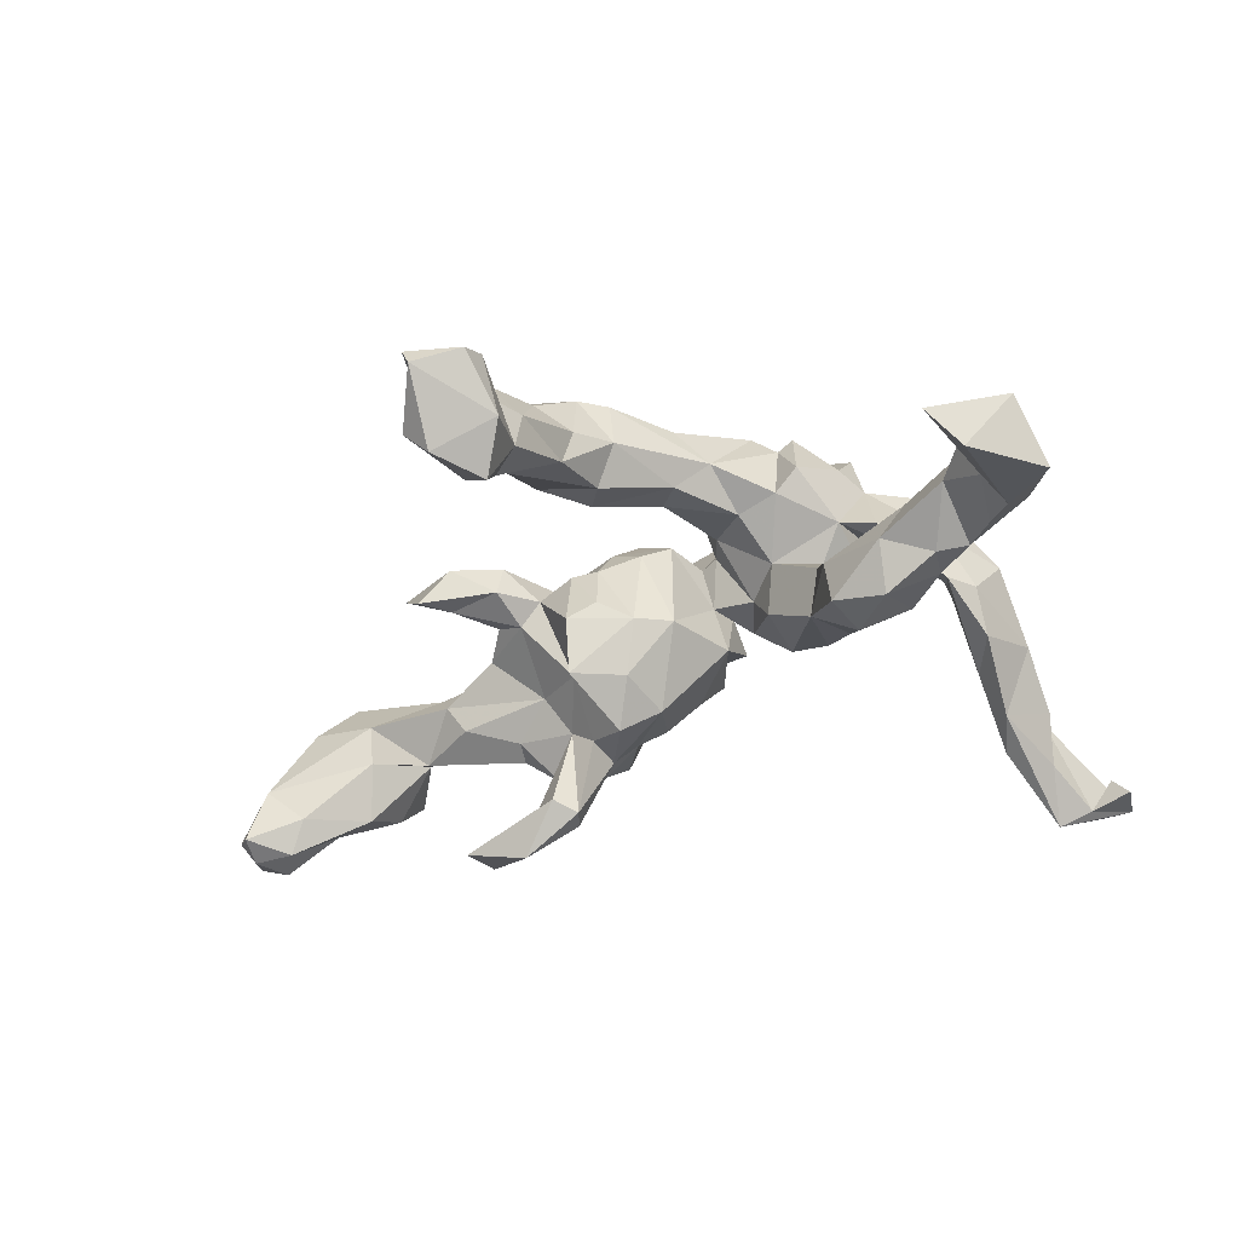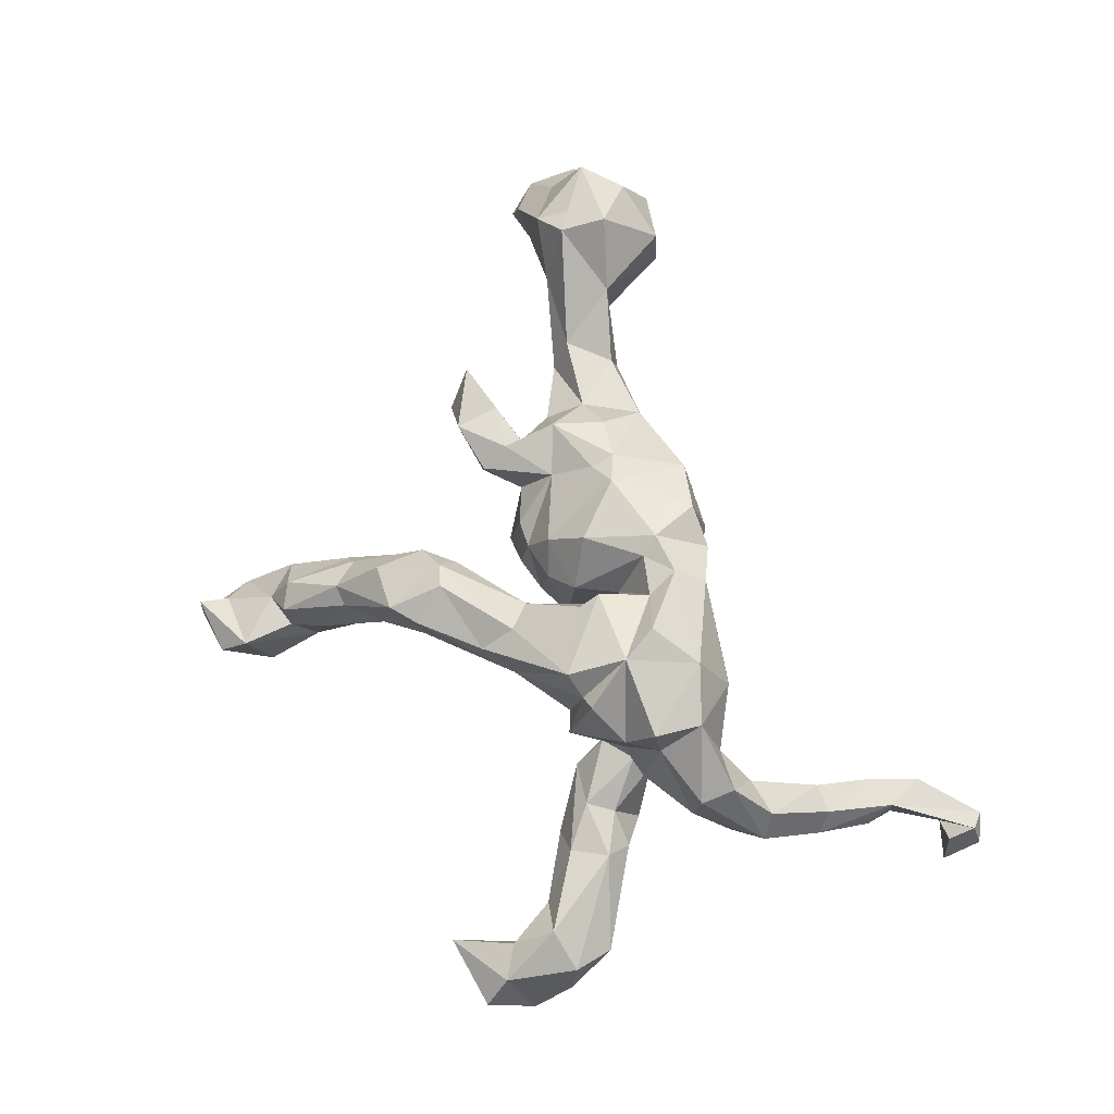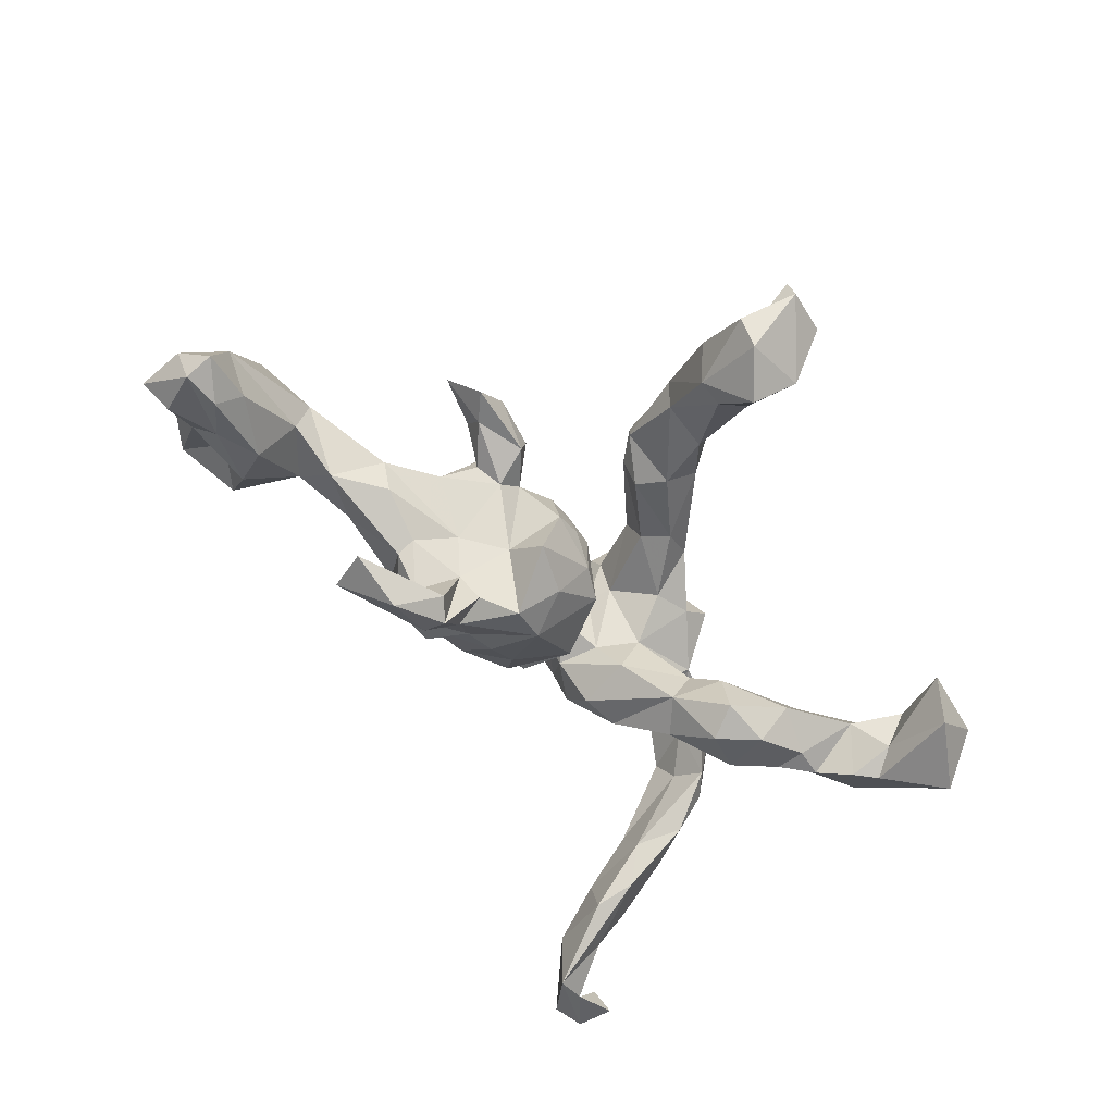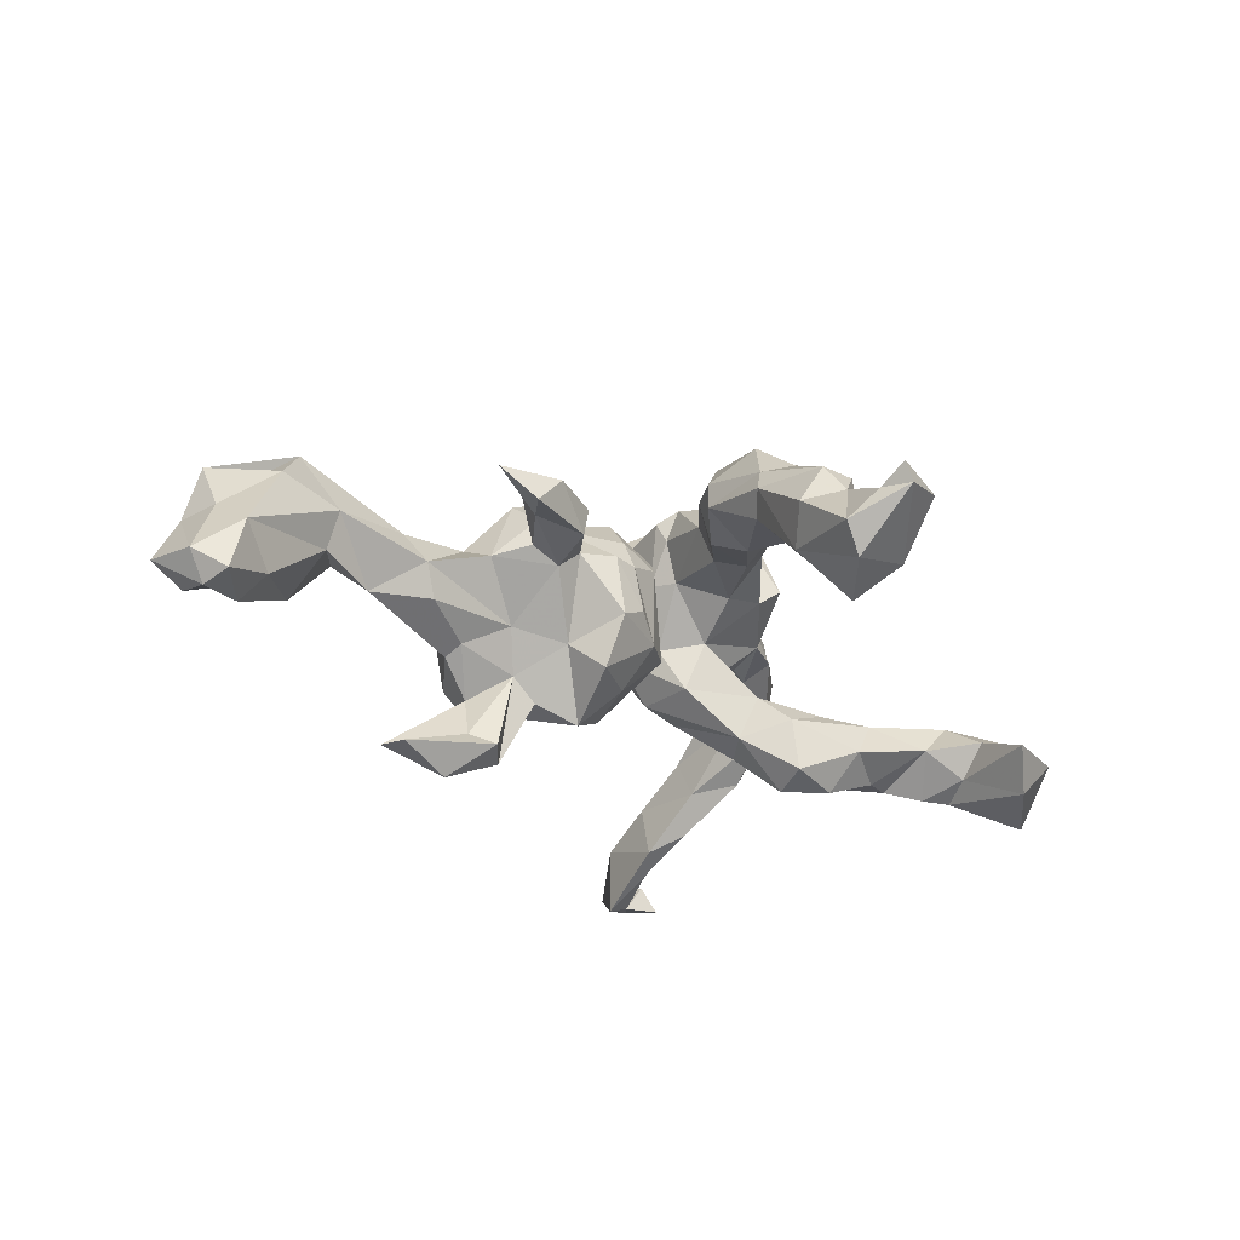
<metadata>
{"format":"obj","ext":"obj","renderer":"f3d","projection":"perspective","resolution":1024,"background":"white","views":[{"elev":-45.0,"azim":-156.7,"up":"+Z"},{"elev":78.0,"azim":-103.2,"up":"+Z"},{"elev":-66.4,"azim":136.5,"up":"+Z"},{"elev":-28.9,"azim":134.4,"up":"+Z"}]}
</metadata>
<code>
v 0.000105 -0.08557 0.2131
v -0.01474 -0.1854 -0.008068
v -0.3997 0.05519 -0.06443
v 0.7284 -0.06036 -0.1523
v -0.06053 0.02819 0.2034
v -0.4347 -0.1544 0.04795
v -0.02535 0.3214 0.0979
v -0.000389 -0.2056 0.1673
v 0.1539 0.4271 0.04402
v 0.3591 0.1018 0.08341
v 0.2013 -0.2155 -0.01906
v -0.5792 -0.5937 -0.1221
v -0.2862 -0.09422 -0.003113
v -0.1223 -0.05229 0.0376
v 0.6544 -0.1723 0.1324
v 0.09546 0.4585 0.09878
v -0.06953 -0.01989 0.1332
v -0.6178 -0.5329 -0.1753
v 0.08872 0.5653 0.03035
v -0.4178 -0.1837 0.1075
v -0.5377 0.1076 -0.152
v 0.05473 0.5182 -0.08076
v -0.4968 -0.3171 0.01893
v -0.1576 -0.02148 -0.03534
v -0.04295 0.1547 0.1036
v -0.0178 0.05353 -0.06353
v -0.6212 0.1879 -0.1741
v 0.3006 -0.1575 0.0443
v 0.6094 -0.0756 -0.05381
v 0.2884 0.07058 0.08061
v 0.2315 -0.1293 -0.2816
v -0.6866 0.3626 -0.1352
v -0.3752 0.1027 -0.05572
v -0.6043 -0.6034 -0.1607
v -0.3288 0.04343 -0.1985
v -0.4767 0.06812 -0.1533
v -0.07227 0.04664 0.2619
v -0.5067 -0.4437 -0.05382
v 0.7178 -0.05908 0.03647
v 0.3957 0.1807 0.02386
v -0.3067 0.1068 -0.1822
v 0.1621 -0.2037 0.1332
v 0.7224 -0.2261 0.09525
v 0.01671 0.3882 0.07234
v -0.6426 0.12 -0.09798
v 0.2658 -0.1235 -0.1772
v -0.5873 -0.5438 -0.1302
v -0.3937 0.1009 -0.1977
v -0.2166 -0.1307 0.2682
v 0.6171 -0.2085 -0.08207
v 0.1485 0.6186 -0.1586
v -0.1788 0.007154 0.05144
v 0.712 -0.1374 0.05946
v 0.03837 0.09074 -0.06845
v -0.4844 -0.2051 0.1199
v -0.5562 0.4001 -0.1493
v -0.02782 0.1343 0.1732
v -0.3153 -0.09557 0.04991
v -0.09498 -0.1263 0.03914
v 0.1095 -0.01716 -0.2045
v -0.1435 -0.06326 0.2989
v 0.2533 0.1493 0.07869
v 0.6039 -0.2652 -0.01124
v -0.5831 0.1578 -0.1696
v -0.469 -0.3181 -0.1262
v 0.4216 -0.1466 -0.04182
v 0.6763 -0.2011 -0.0263
v -0.2969 0.102 -0.08831
v -0.4859 0.1203 -0.1577
v -0.3369 -0.02793 -0.06613
v -0.5465 -0.545 -0.1853
v 0.03696 0.3856 0.01125
v 0.2786 0.1028 0.1028
v -0.2283 -0.1175 -0.04873
v -0.691 0.2039 -0.1457
v 0.05108 0.6493 -0.009561
v -0.1626 -0.1232 -0.03321
v -0.3158 0.000421 -0.03193
v -0.2233 -0.1873 0.1214
v 0.212 0.08853 0.03993
v 0.1637 -0.1179 -0.174
v -0.5519 -0.6167 -0.1479
v -0.6535 0.3174 -0.0914
v -0.3199 -0.08342 0.1286
v -0.04313 -0.1311 0.2355
v 0.7946 -0.1628 0.05367
v -0.03842 -0.03415 0.1298
v -0.0934 0.2276 0.1919
v 0.1449 0.1269 -0.06093
v -0.528 -0.3953 -0.07555
v 0.5357 -0.1568 -0.02017
v 0.254 -0.02876 -0.06945
v 0.1852 0.5382 -0.04035
v -0.3627 -0.002239 0.08314
v 0.05301 -0.2188 0.0904
v 0.02016 0.3706 0.1701
v 0.1009 0.489 -0.09958
v 0.6347 -0.1343 -0.1322
v -0.3202 -0.1092 0.2552
v 0.04951 0.5066 0.000829
v -0.4649 0.04319 -0.08807
v -0.4442 -0.08348 0.1848
v -0.1846 0.09493 0.2708
v 0.08238 0.5499 -0.1802
v 0.07387 -0.1949 0.187
v 0.6605 -0.09337 0.1051
v -0.4077 0.1599 -0.1325
v -0.3046 0.02022 0.08692
v -0.1276 -0.1776 0.1072
v 0.5062 -0.09422 -0.07907
v 0.3386 0.01008 0.01423
v 0.1931 -0.03906 0.1531
v -0.34 -0.03453 0.1998
v 0.813 -0.1818 -0.04456
v 0.6053 -0.05168 0.01064
v 0.2049 0.03237 0.11
v 0.1526 0.6684 -0.05927
v -0.4869 -0.1382 0.007912
v 0.138 0.7202 -0.06552
v -0.5212 -0.1843 0.08123
v -0.1861 -0.006385 0.2988
v -0.5313 0.2113 -0.1059
v -0.4775 0.0847 -0.0527
v 0.1281 -0.1366 -0.1336
v 0.11 -0.1416 0.1809
v -0.05945 -0.123 0.08699
v 0.6268 -0.2684 0.05368
v 0.132 -0.1937 -0.0556
v -0.1526 0.08989 0.1003
v -0.2935 -0.03417 -0.122
v 0.1889 0.6302 -0.114
v 0.2509 0.07825 0.003775
v -0.5912 0.2904 -0.09562
v 0.3389 -0.05789 0.04962
v 0.05884 0.4508 0.08936
v 0.01901 0.2855 0.04293
v 0.8292 -0.08316 -0.2029
v -0.08006 0.1969 0.09189
v -0.2666 0.1107 0.1501
v 0.1248 0.2947 0.07675
v 0.4192 -0.09043 -0.3124
v -0.4888 -0.5331 -0.2109
v 0.2878 -0.08888 -0.2568
v 0.7925 -0.03684 -0.0897
v 0.1523 0.7178 -0.03179
v -0.3234 -0.02529 0.2766
v 0.06875 0.5598 -0.01397
v -0.01178 0.04031 0.1259
v -0.2503 -0.1802 0.1745
v 0.7135 -0.1572 -0.1259
v 0.8114 -0.1619 -0.1755
v 0.4681 -0.05801 0.02772
v -0.06729 -0.06884 -0.04219
v -0.157 -0.1721 0.03612
v 0.08093 0.2355 0.1294
v -0.7081 0.2777 -0.2235
v -0.5278 -0.2951 -0.01031
v 0.02807 0.08078 0.08406
v -0.4352 -0.1436 0.1904
v 0.1711 -0.2029 -0.118
v 0.2163 -0.06191 -0.1355
v 0.08673 0.06708 0.1206
v -0.07365 -0.07862 0.2295
v 0.4107 -0.04306 -0.07522
v 0.2044 -0.08021 0.1608
v 0.4049 -0.1661 -0.2908
v 0.8024 -0.1074 -0.0397
v -0.5968 0.2408 -0.1506
v 0.05138 0.2345 0.06309
v 0.01279 -0.1423 -0.07361
v -0.3586 -0.1391 0.1565
v 0.1277 0.4013 0.008497
v 0.09718 0.3772 0.167
v 0.7474 -0.1959 -0.07651
v -0.4827 -0.1931 -0.05593
v 0.8696 -0.1675 -0.1429
v 0.2491 -0.05915 -0.2719
v -0.004857 -0.2003 0.06329
v -0.2701 0.04847 -0.03655
v -0.05435 0.009074 0.2424
v 0.1538 -0.06556 0.1803
v 0.2239 -0.1472 -0.2059
v 0.2797 -0.08262 0.1143
v -0.2248 0.07709 0.24
v 0.2943 0.009872 0.1245
v -0.2235 0.09915 0.1153
v 0.07151 -0.1342 -0.1225
v 0.1495 0.4964 -0.09634
v 0.1188 0.2915 0.1262
v -0.6648 0.189 -0.0686
v 0.2641 0.15 0.02706
v 0.1352 0.5465 0.04039
v 0.3176 -0.1078 -0.3386
v -0.4501 -0.09479 0.004269
v 0.721 -0.2743 0.006921
v 0.0355 0.6146 -0.1228
v 0.3251 -0.1095 -0.1239
v -0.4679 -0.5111 -0.1008
v -0.2646 -0.1699 0.08795
v -0.4514 0.1505 -0.06587
v 0.3404 0.178 0.08451
v -0.2615 -0.01643 0.04016
v 0.1483 -0.2244 -0.006981
v -0.442 -0.2712 -0.06308
v 0.2895 -0.1739 -0.06651
v 0.3203 -0.07587 -0.1093
v -0.0649 -0.1833 0.2022
v 0.8625 -0.07861 -0.1526
v 0.0289 -0.1142 0.2239
v 0.09316 0.1184 -0.0347
v 0.2551 -0.1913 -0.1327
v 0.02967 0.2745 0.2096
v 0.1352 0.4178 0.08682
v 0.1537 0.09173 -0.1516
v 0.4437 0.1383 0.08428
v -0.2449 0.02386 -0.1164
v 0.8227 -0.03082 -0.1904
v -0.07636 0.1682 0.2212
v 0.06086 0.008107 0.1892
v 0.06947 0.04568 -0.1476
v -0.1389 0.1799 0.1421
v -0.4502 -0.4101 -0.05104
v -0.4449 -0.31 0.01036
v 0.1758 0.02537 -0.09294
v 0.07293 -0.2218 0.000623
v -0.02077 0.3285 0.1811
v 0.05597 0.6975 -0.04398
v -0.5102 -0.452 -0.1446
v 0.07306 0.268 0.1811
v -0.3853 -0.08668 0.08479
v 0.7614 -0.08799 -0.2025
v 0.09765 0.1024 0.05488
v -0.2501 0.06822 0.2695
v 0.2987 0.06623 0.02904
v 0.2163 -0.09244 -0.2862
v -0.6034 0.3622 -0.2152
v 0.4411 -0.02756 -0.0239
v -0.05875 -0.188 0.05507
v 0.4171 -0.1321 0.02208
v 0.1269 0.5857 -0.01532
v -0.4495 -0.07072 0.09557
v 0.5428 -0.1531 0.06187
v -0.4453 -0.387 -0.1459
v 0.04293 -0.03897 -0.1681
v -0.3141 0.02169 0.2109
v -0.4111 0.009204 -0.1513
v 0.1447 0.107 0.0542
v -0.0883 0.02357 0.1309
v -0.04766 -0.06001 0.05564
v 0.3568 0.1324 0.03168
v -0.5882 0.2149 -0.04516
v 0.1736 -0.05401 -0.1736
f 84 149 171
f 37 57 218
f 84 171 230
f 149 99 171
f 171 99 159
f 8 105 209
f 8 209 207
f 209 85 207
f 37 218 103
f 180 37 103
f 180 103 121
f 121 103 184
f 121 184 233
f 233 245 121
f 163 180 121
f 49 61 121
f 49 121 146
f 121 245 146
f 146 245 113
f 85 163 61
f 61 163 121
f 49 146 99
f 99 146 113
f 85 61 49
f 207 85 49
f 99 149 49
f 131 188 51
f 71 142 34
f 18 71 34
f 142 71 228
f 31 182 81
f 166 143 46
f 166 46 31
f 166 141 143
f 235 31 81
f 235 161 177
f 224 214 89
f 143 177 161
f 217 231 4
f 217 137 231
f 156 27 75
f 236 168 27
f 236 27 156
f 193 31 235
f 31 46 182
f 193 166 31
f 177 193 235
f 177 141 193
f 143 141 177
f 193 141 166
f 220 60 244
f 224 252 60
f 208 217 144
f 21 36 101
f 246 101 36
f 69 48 36
f 48 246 36
f 41 216 35
f 41 68 216
f 54 220 26
f 54 214 220
f 214 60 220
f 214 224 60
f 27 64 75
f 75 64 45
f 21 45 64
f 122 21 64
f 122 69 21
f 107 69 122
f 69 36 21
f 107 48 69
f 107 41 48
f 64 27 168
f 122 64 168
f 75 83 156
f 133 122 168
f 83 32 156
f 32 236 156
f 56 83 133
f 56 133 168
f 168 236 56
f 83 56 32
f 56 236 32
f 104 188 97
f 104 22 196
f 104 97 22
f 51 188 104
f 51 104 196
f 41 35 48
f 108 230 94
f 108 84 230
f 58 84 108
f 44 72 7
f 230 6 194
f 126 153 238
f 59 109 154
f 154 109 79
f 154 79 199
f 13 199 58
f 230 20 6
f 241 118 120
f 195 114 86
f 86 43 195
f 127 15 242
f 63 127 242
f 63 242 91
f 28 42 11
f 11 42 203
f 225 203 42
f 2 95 178
f 6 223 204
f 6 20 223
f 23 55 120
f 195 43 127
f 223 55 23
f 23 120 157
f 173 213 16
f 173 16 96
f 16 135 96
f 140 213 189
f 189 213 173
f 189 173 229
f 96 44 7
f 226 96 7
f 202 58 108
f 52 202 108
f 248 14 52
f 148 26 249
f 185 111 30
f 134 111 185
f 237 111 134
f 158 26 148
f 158 232 54
f 116 247 232
f 116 80 247
f 62 80 116
f 73 62 116
f 191 132 80
f 30 111 234
f 10 30 234
f 250 215 10
f 232 247 210
f 62 191 80
f 201 191 62
f 10 73 30
f 250 10 234
f 40 250 191
f 215 250 40
f 169 25 138
f 136 169 138
f 40 191 201
f 202 78 13
f 14 24 52
f 232 210 54
f 12 71 47
f 38 228 71
f 142 243 198
f 65 142 228
f 243 142 65
f 204 243 65
f 124 211 160
f 182 124 81
f 182 211 124
f 46 211 182
f 46 197 211
f 50 98 150
f 98 231 150
f 4 231 98
f 137 151 150
f 151 174 150
f 151 176 174
f 137 176 151
f 244 124 187
f 81 244 60
f 244 81 124
f 235 81 252
f 161 235 252
f 46 143 161
f 92 206 161
f 206 46 161
f 197 46 206
f 29 4 98
f 231 137 150
f 176 137 208
f 48 35 246
f 35 130 246
f 216 130 35
f 208 137 217
f 252 81 60
f 130 13 70
f 130 74 13
f 28 183 165
f 199 84 58
f 113 94 241
f 102 113 241
f 43 86 15
f 15 86 106
f 86 53 106
f 15 106 242
f 42 28 165
f 42 165 181
f 126 8 207
f 8 126 238
f 126 207 109
f 59 126 109
f 109 207 79
f 199 79 149
f 199 149 84
f 171 20 230
f 20 171 159
f 159 102 120
f 55 159 120
f 241 120 102
f 43 15 127
f 42 181 125
f 42 125 105
f 42 105 95
f 42 95 225
f 95 105 178
f 105 8 178
f 178 8 238
f 79 207 149
f 223 20 55
f 20 159 55
f 173 96 229
f 212 229 96
f 212 96 226
f 216 74 130
f 216 77 74
f 244 170 153
f 187 170 244
f 164 197 206
f 110 66 197
f 164 110 197
f 208 144 167
f 167 114 208
f 70 3 246
f 70 78 3
f 130 70 246
f 24 77 216
f 153 26 244
f 92 161 224
f 92 164 206
f 144 217 4
f 101 3 123
f 246 3 101
f 3 33 123
f 216 68 179
f 214 54 89
f 45 101 123
f 101 45 21
f 89 54 210
f 75 45 190
f 176 208 114
f 161 252 224
f 82 38 12
f 82 198 38
f 198 222 38
f 243 222 198
f 90 228 38
f 157 65 90
f 65 228 90
f 204 222 243
f 175 65 157
f 175 204 65
f 160 203 128
f 160 11 203
f 160 211 11
f 174 67 50
f 150 174 50
f 176 114 174
f 194 204 175
f 225 170 187
f 128 225 187
f 128 203 225
f 124 128 187
f 124 160 128
f 197 205 211
f 197 66 205
f 29 91 110
f 50 91 98
f 29 98 91
f 12 38 71
f 207 49 149
f 26 220 244
f 38 157 90
f 19 147 100
f 100 72 44
f 174 114 195
f 67 174 195
f 67 195 63
f 67 63 50
f 50 63 91
f 211 205 11
f 205 28 11
f 225 95 2
f 6 204 194
f 118 175 157
f 120 118 157
f 195 127 63
f 204 223 222
f 38 23 157
f 222 223 23
f 38 222 23
f 192 240 19
f 9 93 192
f 9 192 213
f 213 192 16
f 16 192 19
f 16 19 135
f 135 19 100
f 135 100 44
f 96 135 44
f 140 9 213
f 9 140 172
f 72 172 136
f 72 136 7
f 172 140 136
f 140 189 169
f 136 140 169
f 136 138 7
f 40 201 215
f 209 1 85
f 125 209 105
f 159 99 102
f 113 102 99
f 85 1 163
f 125 181 209
f 209 181 219
f 5 37 180
f 5 17 248
f 5 180 17
f 180 163 17
f 1 219 148
f 1 209 219
f 219 181 162
f 245 233 139
f 184 139 233
f 57 5 248
f 5 57 37
f 184 186 139
f 221 186 184
f 103 221 184
f 103 88 221
f 218 88 103
f 218 212 88
f 57 229 218
f 229 212 218
f 212 226 88
f 1 148 87
f 155 229 57
f 239 134 28
f 66 242 239
f 242 152 239
f 86 39 53
f 241 194 118
f 230 194 94
f 202 13 58
f 249 59 14
f 249 126 59
f 126 249 153
f 28 134 183
f 152 237 134
f 134 239 152
f 242 106 152
f 106 115 152
f 106 39 115
f 39 106 53
f 94 194 241
f 17 249 14
f 123 190 45
f 123 251 190
f 123 200 251
f 189 155 169
f 7 138 221
f 25 169 155
f 73 201 62
f 162 232 158
f 129 248 52
f 186 108 139
f 87 148 249
f 189 229 155
f 226 7 221
f 88 226 221
f 10 215 201
f 10 201 73
f 25 155 57
f 25 129 138
f 138 129 221
f 221 129 186
f 30 73 185
f 185 73 116
f 112 116 162
f 162 116 232
f 162 148 219
f 162 158 148
f 25 57 248
f 25 248 129
f 129 52 186
f 186 52 108
f 245 139 108
f 112 185 116
f 185 112 165
f 181 112 162
f 163 1 87
f 87 249 17
f 163 87 17
f 248 17 14
f 245 108 113
f 113 108 94
f 134 185 183
f 183 185 165
f 181 165 112
f 33 200 123
f 33 68 200
f 68 107 200
f 68 41 107
f 190 83 75
f 122 133 251
f 200 122 251
f 122 200 107
f 190 251 83
f 133 83 251
f 172 97 188
f 22 76 196
f 131 117 240
f 131 93 188
f 76 227 196
f 119 196 227
f 119 51 196
f 119 131 51
f 145 117 119
f 117 131 119
f 34 82 12
f 142 82 34
f 198 82 142
f 115 110 237
f 152 115 237
f 3 78 33
f 179 68 33
f 78 179 33
f 54 26 158
f 80 224 89
f 132 224 80
f 132 92 224
f 234 111 132
f 247 89 210
f 247 80 89
f 191 250 132
f 250 234 132
f 22 72 100
f 97 72 22
f 172 72 97
f 188 9 172
f 188 93 9
f 100 147 22
f 240 76 147
f 19 240 147
f 93 240 192
f 240 117 76
f 76 145 227
f 145 119 227
f 117 145 76
f 18 34 47
f 237 110 164
f 22 147 76
f 93 131 240
f 194 175 118
f 170 2 153
f 132 111 92
f 71 18 47
f 111 237 92
f 249 26 153
f 52 24 179
f 179 24 216
f 202 52 179
f 78 202 179
f 13 78 70
f 86 167 39
f 167 144 39
f 39 144 115
f 144 4 29
f 115 144 29
f 115 29 110
f 14 59 24
f 59 77 24
f 59 154 77
f 167 86 114
f 110 91 66
f 91 242 66
f 239 28 66
f 205 66 28
f 170 225 2
f 2 178 153
f 178 238 153
f 77 154 74
f 154 199 74
f 74 199 13
f 34 12 47
f 237 164 92

</code>
